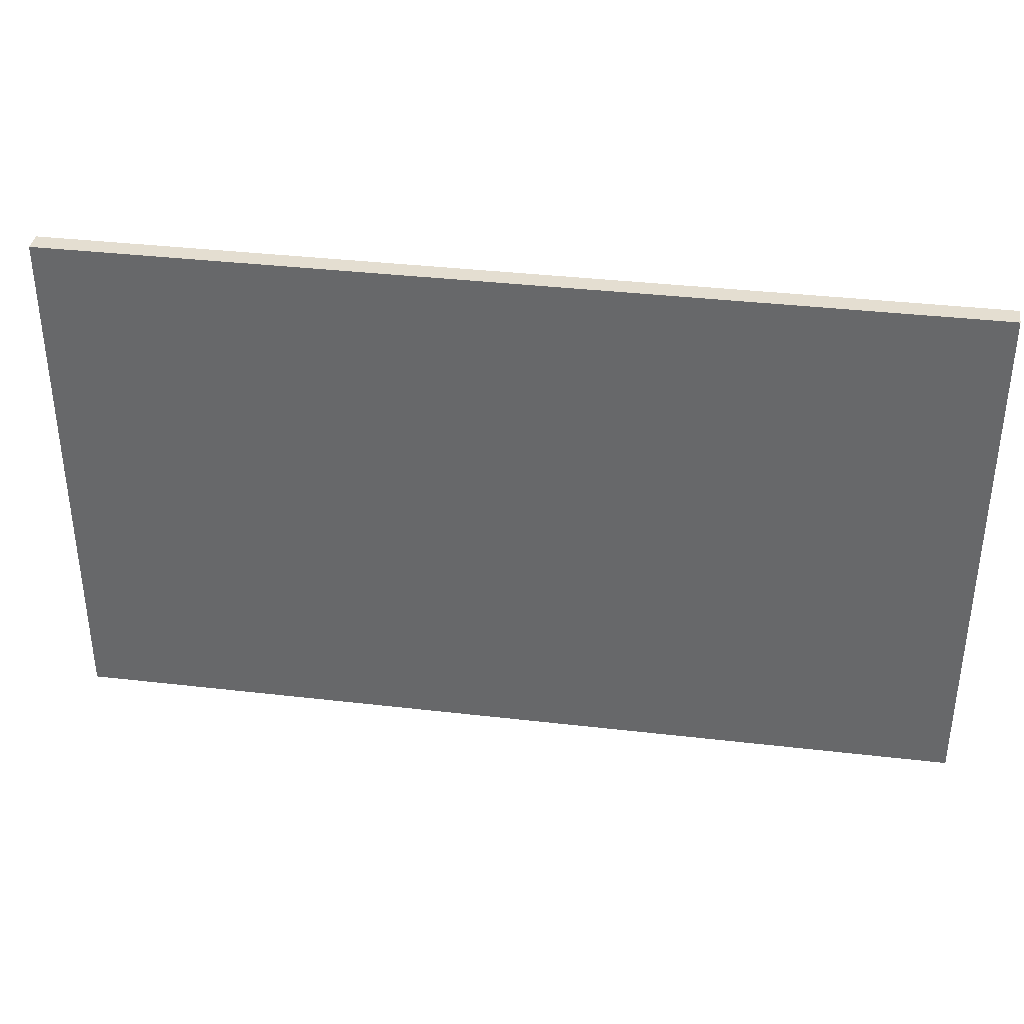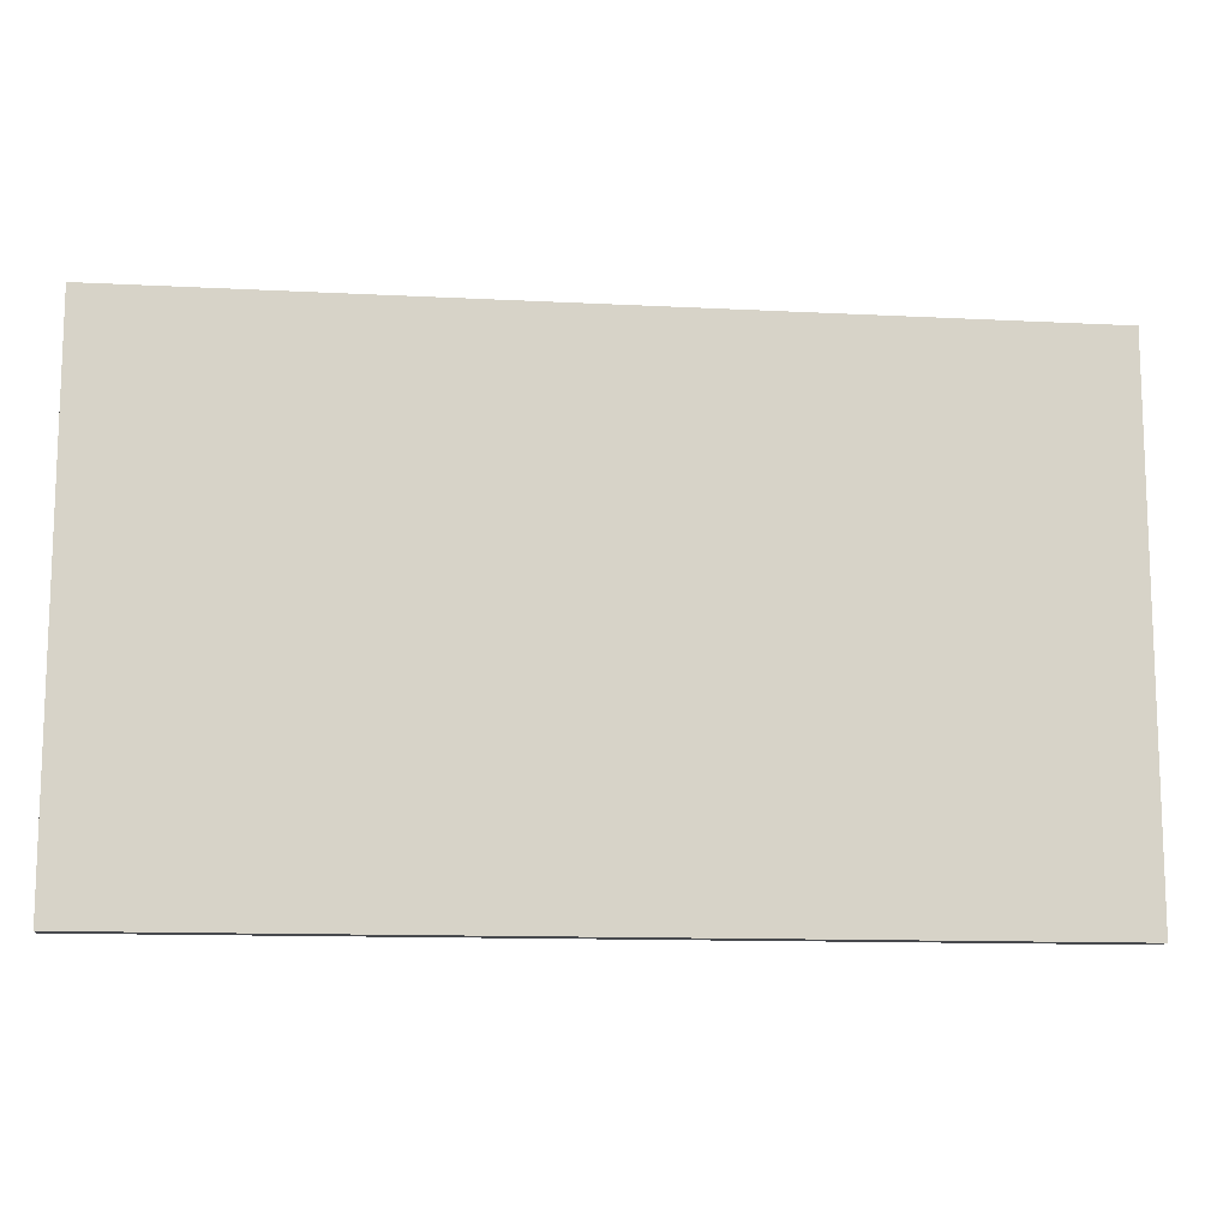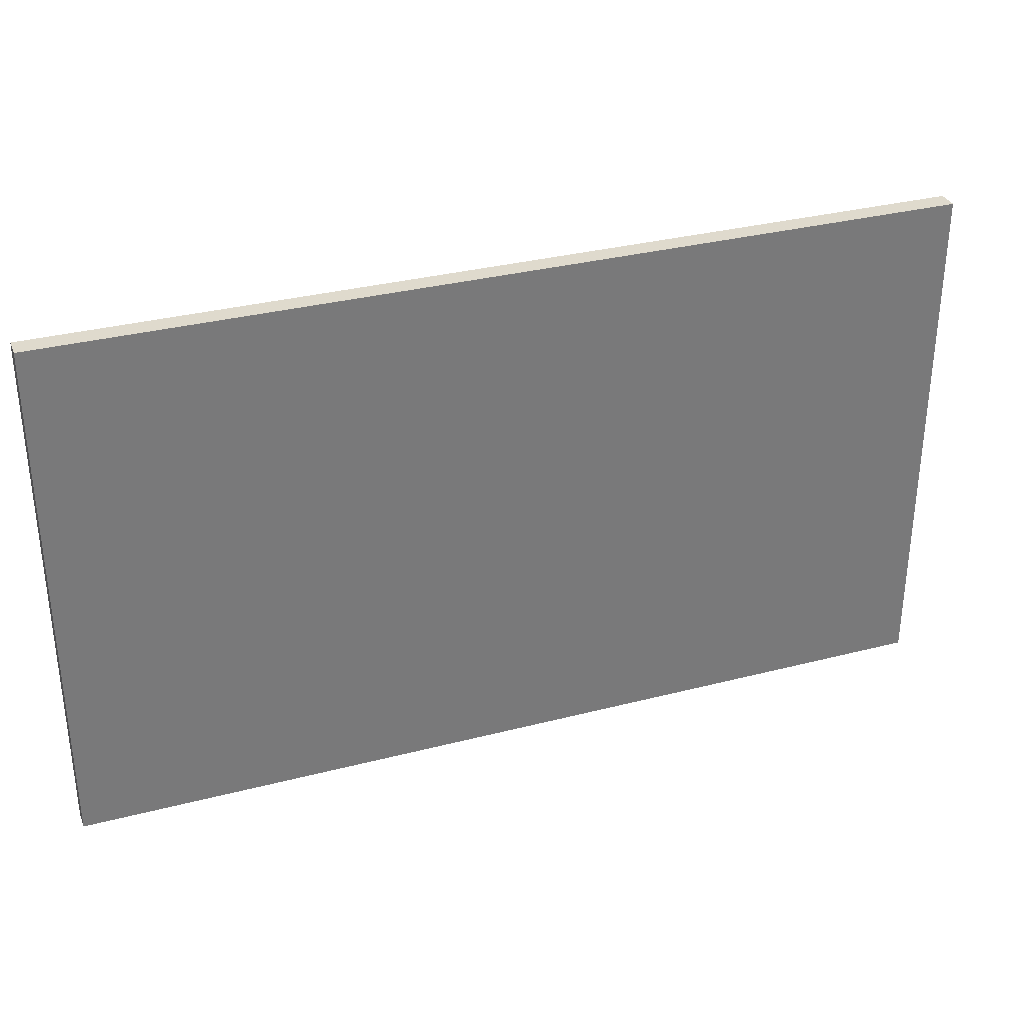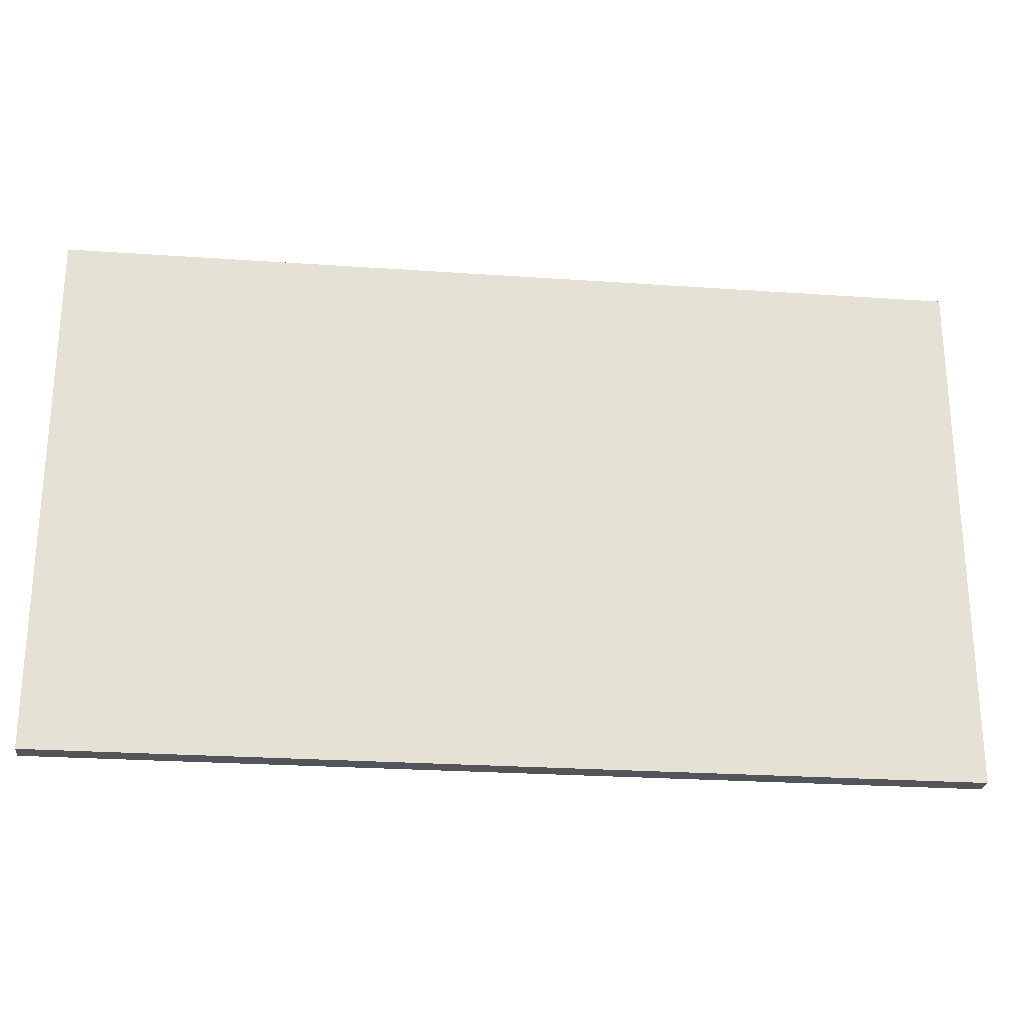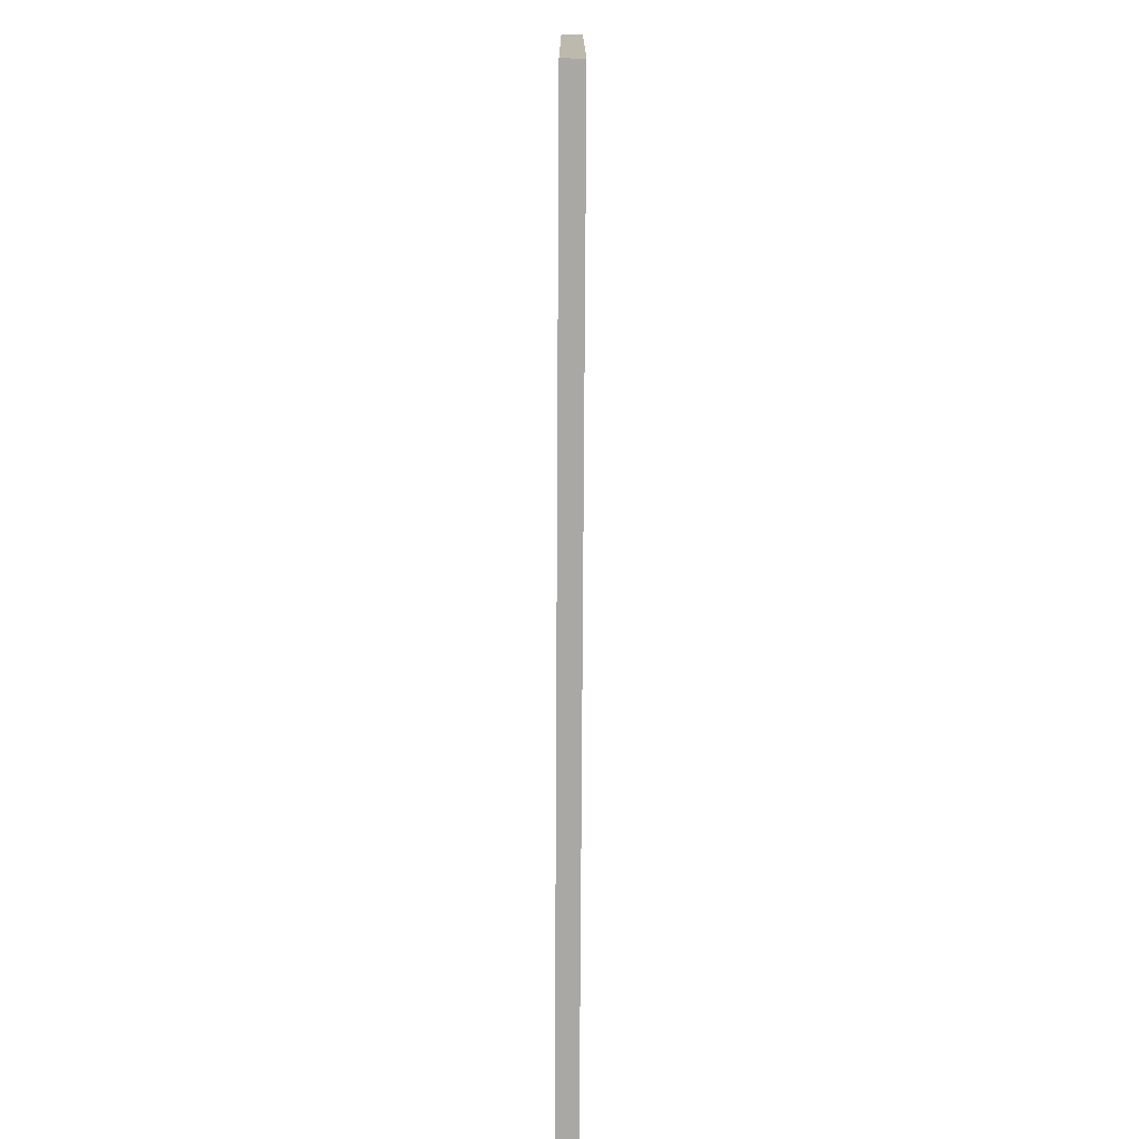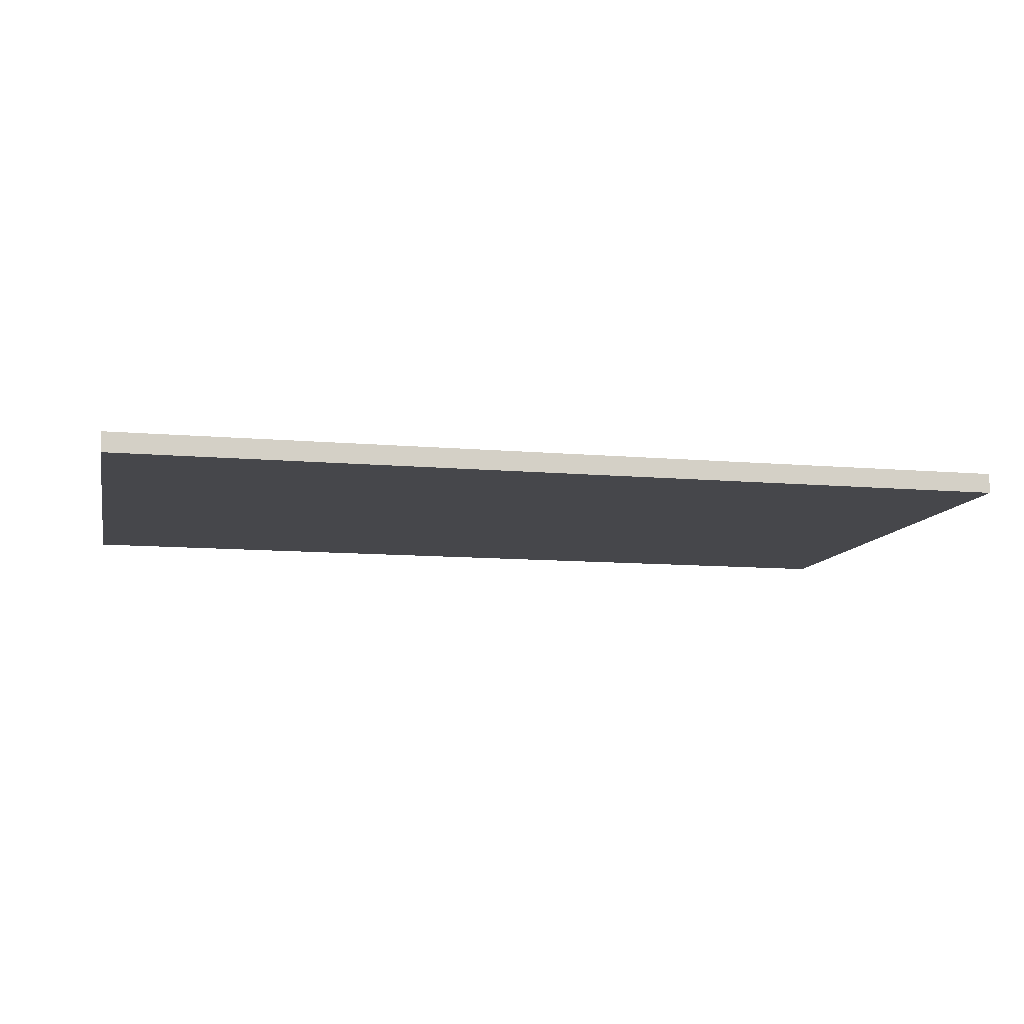
<metadata>
{"format":"obj","ext":"obj","renderer":"f3d","projection":"perspective","resolution":1024,"background":"white","views":[{"elev":36.5,"azim":-171.4,"up":"+Z"},{"elev":-12.4,"azim":173.1,"up":"+Z"},{"elev":32.6,"azim":-19.8,"up":"+Z"},{"elev":-24.9,"azim":173.5,"up":"+Z"},{"elev":-75.0,"azim":-90.3,"up":"+Z"},{"elev":-10.7,"azim":-12.4,"up":"+Y"}]}
</metadata>
<code>
v -898.8 -1486 53.33
v 898.8 -1486 1102
v 898.8 -1486 53.33
v -898.8 -1486 1102
v 898.8 -1486 53.33
v -898.8 -1446 53.33
v -898.8 -1486 53.33
v 898.8 -1446 53.33
v 898.8 -1486 1102
v 898.8 -1446 53.33
v 898.8 -1486 53.33
v 898.8 -1446 1102
v -898.8 -1486 1102
v 898.8 -1446 1102
v 898.8 -1486 1102
v -898.8 -1446 1102
v -898.8 -1486 53.33
v -898.8 -1446 1102
v -898.8 -1486 1102
v -898.8 -1446 53.33
v 898.8 -1446 1102
v -898.8 -1446 53.33
v 898.8 -1446 53.33
v -898.8 -1446 1102
g BasketHoop01_PhyWood.obj
f 1 3 2
f 2 4 1
f 5 7 6
f 6 8 5
f 9 11 10
f 10 12 9
f 13 15 14
f 14 16 13
f 17 19 18
f 18 20 17
f 21 23 22
f 22 24 21

</code>
